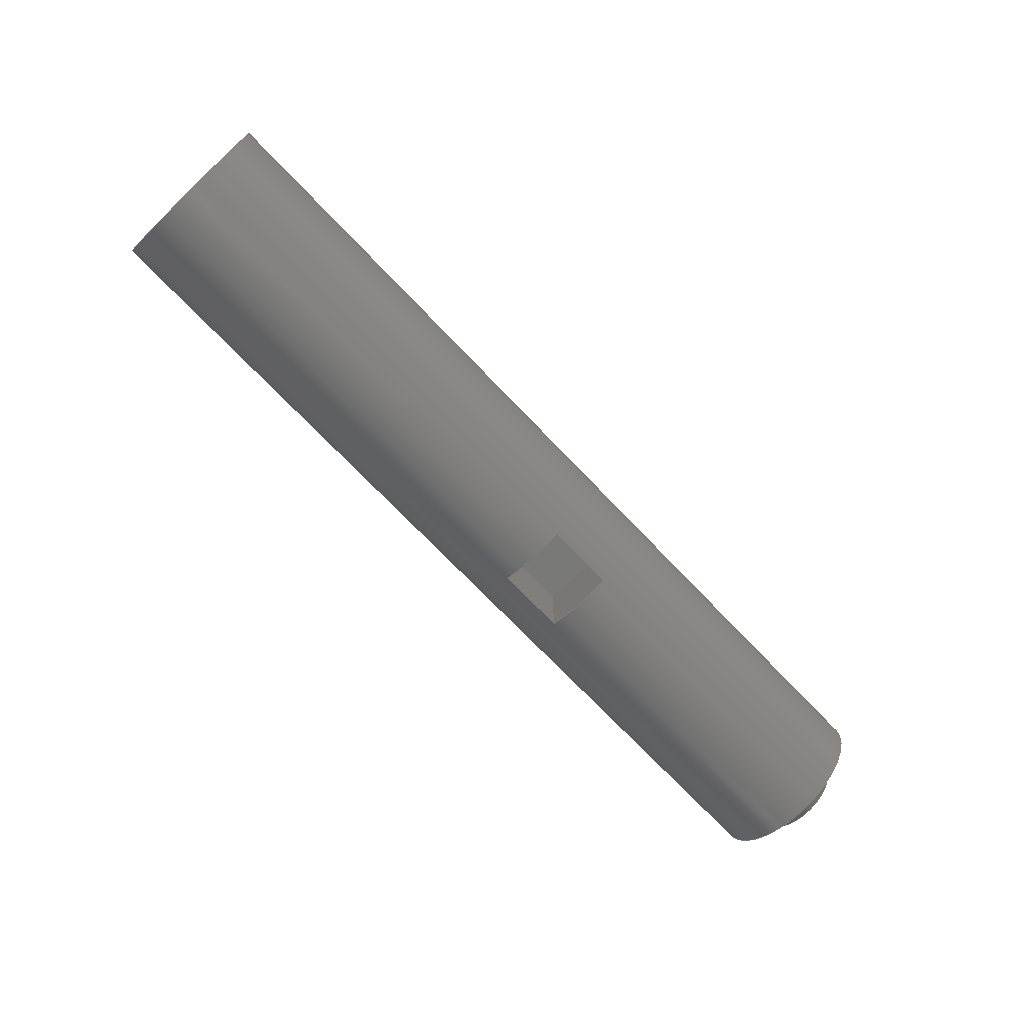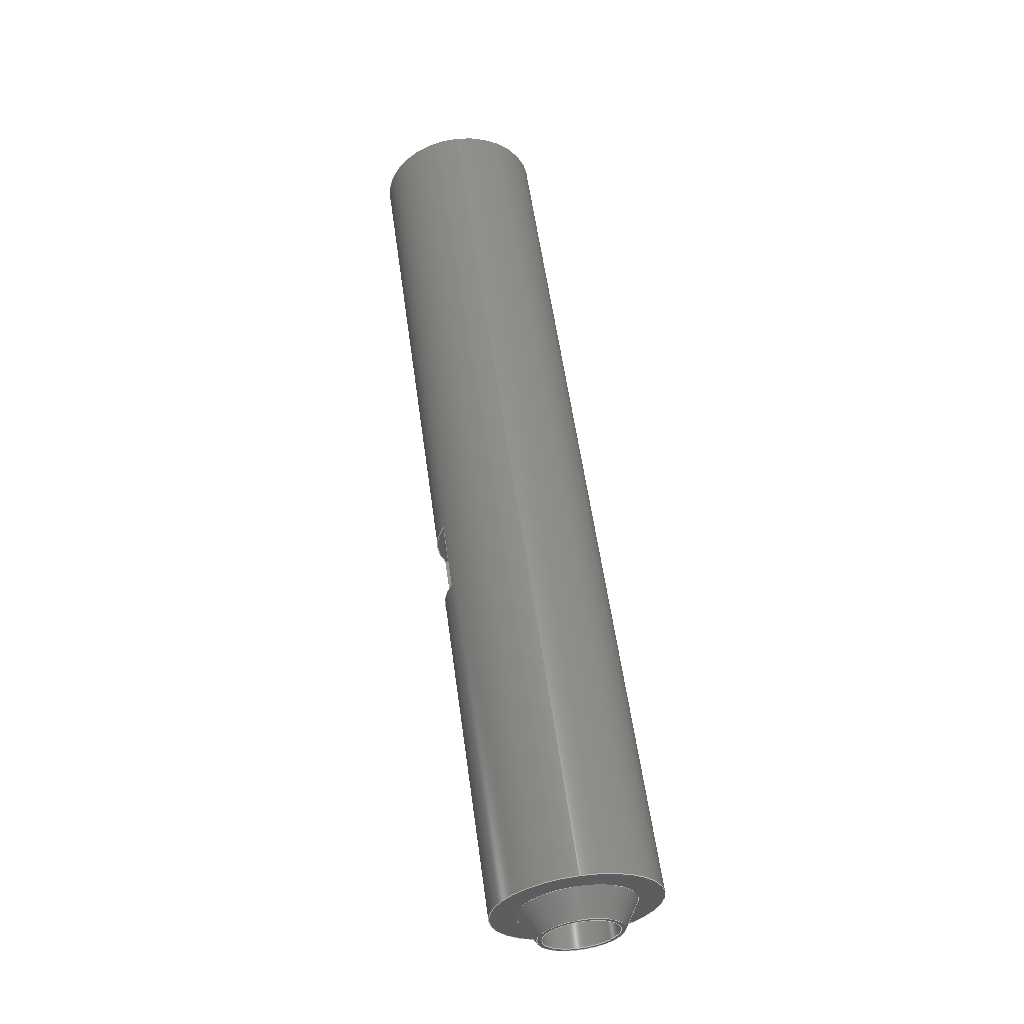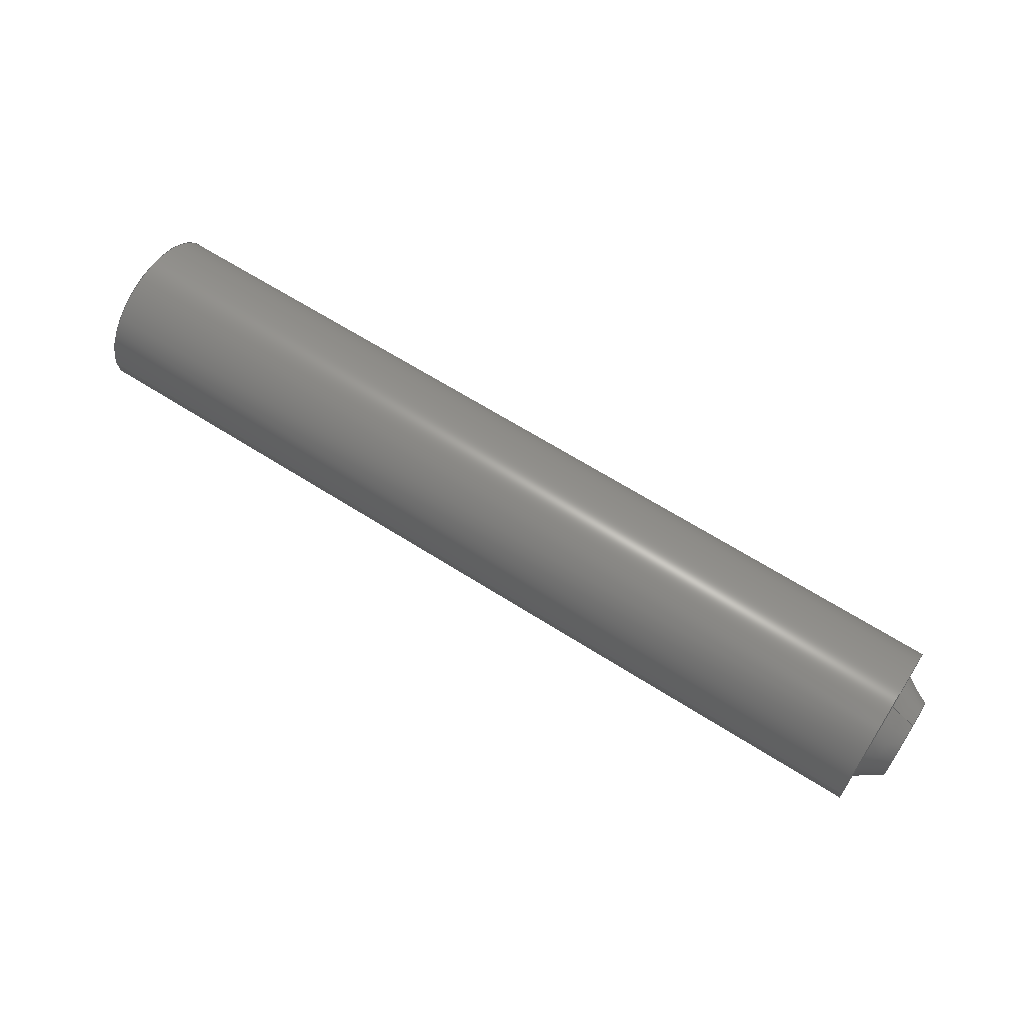
<metadata>
{"format":"step","ext":"step","renderer":"f3d","projection":"perspective","resolution":1024,"background":"white","views":[{"elev":-71.6,"azim":-46.4,"up":"+Y"},{"elev":57.6,"azim":82.1,"up":"+Z"},{"elev":64.6,"azim":32.7,"up":"+Y"}]}
</metadata>
<code>
ISO-10303-21;
DATA;
#1=MECHANICAL_DESIGN_GEOMETRIC_PRESENTATION_REPRESENTATION('',(#4),#330);
#2=SHAPE_REPRESENTATION_RELATIONSHIP('SRR','None',#337,#3);
#3=ADVANCED_BREP_SHAPE_REPRESENTATION('',(#5),#329);
#4=STYLED_ITEM('',(#346),#5);
#5=MANIFOLD_SOLID_BREP('K\X\F6rper1',#182);
#6=FACE_BOUND('',#33,.T.);
#7=FACE_BOUND('',#36,.T.);
#8=FACE_BOUND('',#38,.T.);
#9=CYLINDRICAL_SURFACE('',#206,4.3);
#10=CYLINDRICAL_SURFACE('',#214,9.55);
#11=CONICAL_SURFACE('',#203,2.15,1.03);
#12=CONICAL_SURFACE('',#210,5.725,0.5526);
#13=FACE_OUTER_BOUND('',#25,.T.);
#14=FACE_OUTER_BOUND('',#26,.T.);
#15=FACE_OUTER_BOUND('',#27,.T.);
#16=FACE_OUTER_BOUND('',#28,.T.);
#17=FACE_OUTER_BOUND('',#29,.T.);
#18=FACE_OUTER_BOUND('',#30,.T.);
#19=FACE_OUTER_BOUND('',#31,.T.);
#20=FACE_OUTER_BOUND('',#32,.T.);
#21=FACE_OUTER_BOUND('',#34,.T.);
#22=FACE_OUTER_BOUND('',#35,.T.);
#23=FACE_OUTER_BOUND('',#37,.T.);
#24=FACE_OUTER_BOUND('',#39,.T.);
#25=EDGE_LOOP('',(#116,#117,#118,#119));
#26=EDGE_LOOP('',(#120,#121,#122,#123));
#27=EDGE_LOOP('',(#124,#125,#126,#127));
#28=EDGE_LOOP('',(#128,#129,#130,#131));
#29=EDGE_LOOP('',(#132,#133,#134,#135));
#30=EDGE_LOOP('',(#136,#137,#138,#139));
#31=EDGE_LOOP('',(#140,#141,#142,#143,#144));
#32=EDGE_LOOP('',(#145));
#33=EDGE_LOOP('',(#146));
#34=EDGE_LOOP('',(#147,#148,#149,#150));
#35=EDGE_LOOP('',(#151));
#36=EDGE_LOOP('',(#152));
#37=EDGE_LOOP('',(#153,#154,#155,#156));
#38=EDGE_LOOP('',(#157,#158,#159,#160));
#39=EDGE_LOOP('',(#161));
#40=LINE('',#281,#54);
#41=LINE('',#283,#55);
#42=LINE('',#284,#56);
#43=LINE('',#287,#57);
#44=LINE('',#289,#58);
#45=LINE('',#290,#59);
#46=LINE('',#295,#60);
#47=LINE('',#296,#61);
#48=LINE('',#298,#62);
#49=LINE('',#299,#63);
#50=LINE('',#307,#64);
#51=LINE('',#310,#65);
#52=LINE('',#318,#66);
#53=LINE('',#324,#67);
#54=VECTOR('',#223,10);
#55=VECTOR('',#224,10);
#56=VECTOR('',#225,10);
#57=VECTOR('',#228,10);
#58=VECTOR('',#229,10);
#59=VECTOR('',#230,10);
#60=VECTOR('',#235,10);
#61=VECTOR('',#236,10);
#62=VECTOR('',#239,10);
#63=VECTOR('',#240,10);
#64=VECTOR('',#249,2.15);
#65=VECTOR('',#252,4.3);
#66=VECTOR('',#263,5.725);
#67=VECTOR('',#270,9.55);
#68=CIRCLE('',#197,9.55);
#69=CIRCLE('',#200,9.55);
#70=CIRCLE('',#204,4.3);
#71=CIRCLE('',#205,4.3);
#72=CIRCLE('',#207,4.3);
#73=CIRCLE('',#209,4.8);
#74=CIRCLE('',#211,6.65);
#75=CIRCLE('',#213,9.55);
#76=CIRCLE('',#215,9.55);
#77=VERTEX_POINT('',#277);
#78=VERTEX_POINT('',#278);
#79=VERTEX_POINT('',#280);
#80=VERTEX_POINT('',#282);
#81=VERTEX_POINT('',#286);
#82=VERTEX_POINT('',#288);
#83=VERTEX_POINT('',#292);
#84=VERTEX_POINT('',#294);
#85=VERTEX_POINT('',#302);
#86=VERTEX_POINT('',#303);
#87=VERTEX_POINT('',#306);
#88=VERTEX_POINT('',#309);
#89=VERTEX_POINT('',#313);
#90=VERTEX_POINT('',#316);
#91=VERTEX_POINT('',#320);
#92=VERTEX_POINT('',#323);
#93=EDGE_CURVE('',#77,#78,#68,.T.);
#94=EDGE_CURVE('',#79,#77,#40,.T.);
#95=EDGE_CURVE('',#80,#79,#41,.T.);
#96=EDGE_CURVE('',#80,#78,#42,.T.);
#97=EDGE_CURVE('',#78,#81,#43,.T.);
#98=EDGE_CURVE('',#82,#80,#44,.T.);
#99=EDGE_CURVE('',#82,#81,#45,.T.);
#100=EDGE_CURVE('',#81,#83,#69,.T.);
#101=EDGE_CURVE('',#84,#82,#46,.T.);
#102=EDGE_CURVE('',#84,#83,#47,.T.);
#103=EDGE_CURVE('',#83,#77,#48,.T.);
#104=EDGE_CURVE('',#79,#84,#49,.T.);
#105=EDGE_CURVE('',#85,#86,#70,.T.);
#106=EDGE_CURVE('',#86,#85,#71,.T.);
#107=EDGE_CURVE('',#86,#87,#50,.T.);
#108=EDGE_CURVE('',#85,#88,#51,.T.);
#109=EDGE_CURVE('',#88,#88,#72,.T.);
#110=EDGE_CURVE('',#89,#89,#73,.T.);
#111=EDGE_CURVE('',#90,#90,#74,.T.);
#112=EDGE_CURVE('',#90,#89,#52,.T.);
#113=EDGE_CURVE('',#91,#91,#75,.T.);
#114=EDGE_CURVE('',#91,#92,#53,.T.);
#115=EDGE_CURVE('',#92,#92,#76,.T.);
#116=ORIENTED_EDGE('',*,*,#93,.F.);
#117=ORIENTED_EDGE('',*,*,#94,.F.);
#118=ORIENTED_EDGE('',*,*,#95,.F.);
#119=ORIENTED_EDGE('',*,*,#96,.T.);
#120=ORIENTED_EDGE('',*,*,#97,.F.);
#121=ORIENTED_EDGE('',*,*,#96,.F.);
#122=ORIENTED_EDGE('',*,*,#98,.F.);
#123=ORIENTED_EDGE('',*,*,#99,.T.);
#124=ORIENTED_EDGE('',*,*,#100,.F.);
#125=ORIENTED_EDGE('',*,*,#99,.F.);
#126=ORIENTED_EDGE('',*,*,#101,.F.);
#127=ORIENTED_EDGE('',*,*,#102,.T.);
#128=ORIENTED_EDGE('',*,*,#103,.F.);
#129=ORIENTED_EDGE('',*,*,#102,.F.);
#130=ORIENTED_EDGE('',*,*,#104,.F.);
#131=ORIENTED_EDGE('',*,*,#94,.T.);
#132=ORIENTED_EDGE('',*,*,#98,.T.);
#133=ORIENTED_EDGE('',*,*,#95,.T.);
#134=ORIENTED_EDGE('',*,*,#104,.T.);
#135=ORIENTED_EDGE('',*,*,#101,.T.);
#136=ORIENTED_EDGE('',*,*,#105,.F.);
#137=ORIENTED_EDGE('',*,*,#106,.F.);
#138=ORIENTED_EDGE('',*,*,#107,.T.);
#139=ORIENTED_EDGE('',*,*,#107,.F.);
#140=ORIENTED_EDGE('',*,*,#105,.T.);
#141=ORIENTED_EDGE('',*,*,#106,.T.);
#142=ORIENTED_EDGE('',*,*,#108,.T.);
#143=ORIENTED_EDGE('',*,*,#109,.F.);
#144=ORIENTED_EDGE('',*,*,#108,.F.);
#145=ORIENTED_EDGE('',*,*,#110,.F.);
#146=ORIENTED_EDGE('',*,*,#109,.T.);
#147=ORIENTED_EDGE('',*,*,#111,.F.);
#148=ORIENTED_EDGE('',*,*,#112,.T.);
#149=ORIENTED_EDGE('',*,*,#110,.T.);
#150=ORIENTED_EDGE('',*,*,#112,.F.);
#151=ORIENTED_EDGE('',*,*,#113,.T.);
#152=ORIENTED_EDGE('',*,*,#111,.T.);
#153=ORIENTED_EDGE('',*,*,#113,.F.);
#154=ORIENTED_EDGE('',*,*,#114,.T.);
#155=ORIENTED_EDGE('',*,*,#115,.F.);
#156=ORIENTED_EDGE('',*,*,#114,.F.);
#157=ORIENTED_EDGE('',*,*,#100,.T.);
#158=ORIENTED_EDGE('',*,*,#103,.T.);
#159=ORIENTED_EDGE('',*,*,#93,.T.);
#160=ORIENTED_EDGE('',*,*,#97,.T.);
#161=ORIENTED_EDGE('',*,*,#115,.T.);
#162=PLANE('',#196);
#163=PLANE('',#198);
#164=PLANE('',#199);
#165=PLANE('',#201);
#166=PLANE('',#202);
#167=PLANE('',#208);
#168=PLANE('',#212);
#169=PLANE('',#216);
#170=ADVANCED_FACE('',(#13),#162,.F.);
#171=ADVANCED_FACE('',(#14),#163,.F.);
#172=ADVANCED_FACE('',(#15),#164,.F.);
#173=ADVANCED_FACE('',(#16),#165,.F.);
#174=ADVANCED_FACE('',(#17),#166,.F.);
#175=ADVANCED_FACE('',(#18),#11,.F.);
#176=ADVANCED_FACE('',(#19),#9,.F.);
#177=ADVANCED_FACE('',(#20,#6),#167,.T.);
#178=ADVANCED_FACE('',(#21),#12,.T.);
#179=ADVANCED_FACE('',(#22,#7),#168,.T.);
#180=ADVANCED_FACE('',(#23,#8),#10,.T.);
#181=ADVANCED_FACE('',(#24),#169,.T.);
#182=CLOSED_SHELL('',(#170,#171,#172,#173,#174,#175,#176,#177,#178,#179,
#180,#181));
#183=DERIVED_UNIT_ELEMENT(#185,1);
#184=DERIVED_UNIT_ELEMENT(#332,-3);
#185=(
MASS_UNIT()
NAMED_UNIT(*)
SI_UNIT(.KILO.,.GRAM.)
);
#186=DERIVED_UNIT((#183,#184));
#187=MEASURE_REPRESENTATION_ITEM('density measure',
POSITIVE_RATIO_MEASURE(7850),#186);
#188=PROPERTY_DEFINITION_REPRESENTATION(#193,#190);
#189=PROPERTY_DEFINITION_REPRESENTATION(#194,#191);
#190=REPRESENTATION('material name',(#192),#329);
#191=REPRESENTATION('density',(#187),#329);
#192=DESCRIPTIVE_REPRESENTATION_ITEM('Stahl','Stahl');
#193=PROPERTY_DEFINITION('material property','material name',#339);
#194=PROPERTY_DEFINITION('material property','density of part',#339);
#195=AXIS2_PLACEMENT_3D('placement',#275,#217,#218);
#196=AXIS2_PLACEMENT_3D('',#276,#219,#220);
#197=AXIS2_PLACEMENT_3D('',#279,#221,#222);
#198=AXIS2_PLACEMENT_3D('',#285,#226,#227);
#199=AXIS2_PLACEMENT_3D('',#291,#231,#232);
#200=AXIS2_PLACEMENT_3D('',#293,#233,#234);
#201=AXIS2_PLACEMENT_3D('',#297,#237,#238);
#202=AXIS2_PLACEMENT_3D('',#300,#241,#242);
#203=AXIS2_PLACEMENT_3D('',#301,#243,#244);
#204=AXIS2_PLACEMENT_3D('',#304,#245,#246);
#205=AXIS2_PLACEMENT_3D('',#305,#247,#248);
#206=AXIS2_PLACEMENT_3D('',#308,#250,#251);
#207=AXIS2_PLACEMENT_3D('',#311,#253,#254);
#208=AXIS2_PLACEMENT_3D('',#312,#255,#256);
#209=AXIS2_PLACEMENT_3D('',#314,#257,#258);
#210=AXIS2_PLACEMENT_3D('',#315,#259,#260);
#211=AXIS2_PLACEMENT_3D('',#317,#261,#262);
#212=AXIS2_PLACEMENT_3D('',#319,#264,#265);
#213=AXIS2_PLACEMENT_3D('',#321,#266,#267);
#214=AXIS2_PLACEMENT_3D('',#322,#268,#269);
#215=AXIS2_PLACEMENT_3D('',#325,#271,#272);
#216=AXIS2_PLACEMENT_3D('',#326,#273,#274);
#217=DIRECTION('axis',(0,0,1));
#218=DIRECTION('refdir',(1,0,0));
#219=DIRECTION('center_axis',(1,0,0));
#220=DIRECTION('ref_axis',(0,0,1));
#221=DIRECTION('center_axis',(1,0,0));
#222=DIRECTION('ref_axis',(2.22e-16,0,-1));
#223=DIRECTION('',(0,-1,0));
#224=DIRECTION('',(0,0,1));
#225=DIRECTION('',(0,-1,0));
#226=DIRECTION('center_axis',(0,0,-1));
#227=DIRECTION('ref_axis',(1,0,0));
#228=DIRECTION('',(-1,0,-2.22e-16));
#229=DIRECTION('',(1,0,0));
#230=DIRECTION('',(0,-1,0));
#231=DIRECTION('center_axis',(-1,0,0));
#232=DIRECTION('ref_axis',(0,0,-1));
#233=DIRECTION('center_axis',(-1,0,0));
#234=DIRECTION('ref_axis',(2.22e-16,0,-1));
#235=DIRECTION('',(0,0,-1));
#236=DIRECTION('',(0,-1,0));
#237=DIRECTION('center_axis',(0,0,1));
#238=DIRECTION('ref_axis',(-1,0,0));
#239=DIRECTION('',(1,0,2.22e-16));
#240=DIRECTION('',(-1,0,0));
#241=DIRECTION('center_axis',(0,1,0));
#242=DIRECTION('ref_axis',(1,0,0));
#243=DIRECTION('center_axis',(1,0,2.22e-16));
#244=DIRECTION('ref_axis',(0,1,0));
#245=DIRECTION('center_axis',(-1,0,-2.22e-16));
#246=DIRECTION('ref_axis',(0,1,0));
#247=DIRECTION('center_axis',(-1,0,-2.22e-16));
#248=DIRECTION('ref_axis',(0,1,0));
#249=DIRECTION('',(-0.515,0.8572,-2.193e-16));
#250=DIRECTION('center_axis',(-1,0,0));
#251=DIRECTION('ref_axis',(0,-1,0));
#252=DIRECTION('',(1,0,0));
#253=DIRECTION('center_axis',(-1,0,0));
#254=DIRECTION('ref_axis',(0,0,1));
#255=DIRECTION('center_axis',(1,0,0));
#256=DIRECTION('ref_axis',(0,0,-1));
#257=DIRECTION('center_axis',(-1,0,0));
#258=DIRECTION('ref_axis',(0,0,1));
#259=DIRECTION('center_axis',(-1,0,0));
#260=DIRECTION('ref_axis',(0,-1,0));
#261=DIRECTION('center_axis',(-1,0,-2.22e-16));
#262=DIRECTION('ref_axis',(0,-1,0));
#263=DIRECTION('',(0.8512,-0.5249,6.428e-17));
#264=DIRECTION('center_axis',(1,0,2.22e-16));
#265=DIRECTION('ref_axis',(2.22e-16,0,-1));
#266=DIRECTION('center_axis',(1,0,2.22e-16));
#267=DIRECTION('ref_axis',(2.22e-16,0,-1));
#268=DIRECTION('center_axis',(1,0,2.22e-16));
#269=DIRECTION('ref_axis',(2.22e-16,0,-1));
#270=DIRECTION('',(-1,0,-2.22e-16));
#271=DIRECTION('center_axis',(-1,0,-2.22e-16));
#272=DIRECTION('ref_axis',(2.22e-16,0,-1));
#273=DIRECTION('center_axis',(-1,0,-2.22e-16));
#274=DIRECTION('ref_axis',(-2.22e-16,0,1));
#275=CARTESIAN_POINT('',(0,0,0));
#276=CARTESIAN_POINT('Origin',(65,0,-4));
#277=CARTESIAN_POINT('',(65,-8.672,4));
#278=CARTESIAN_POINT('',(65,-8.672,-4));
#279=CARTESIAN_POINT('Origin',(65,0,1.443e-14));
#280=CARTESIAN_POINT('',(65,0,4));
#281=CARTESIAN_POINT('',(65,0,4));
#282=CARTESIAN_POINT('',(65,0,-4));
#283=CARTESIAN_POINT('',(65,0,-4));
#284=CARTESIAN_POINT('',(65,0,-4));
#285=CARTESIAN_POINT('Origin',(57,0,-4));
#286=CARTESIAN_POINT('',(57,-8.672,-4));
#287=CARTESIAN_POINT('',(52,-8.672,-4));
#288=CARTESIAN_POINT('',(57,0,-4));
#289=CARTESIAN_POINT('',(57,0,-4));
#290=CARTESIAN_POINT('',(57,0,-4));
#291=CARTESIAN_POINT('Origin',(57,0,4));
#292=CARTESIAN_POINT('',(57,-8.672,4));
#293=CARTESIAN_POINT('Origin',(57,0,1.266e-14));
#294=CARTESIAN_POINT('',(57,0,4));
#295=CARTESIAN_POINT('',(57,0,4));
#296=CARTESIAN_POINT('',(57,0,4));
#297=CARTESIAN_POINT('Origin',(65,0,4));
#298=CARTESIAN_POINT('',(52,-8.672,4));
#299=CARTESIAN_POINT('',(65,0,4));
#300=CARTESIAN_POINT('Origin',(61,0,0));
#301=CARTESIAN_POINT('Origin',(98.71,1.676e-16,-1.175e-15));
#302=CARTESIAN_POINT('',(100,4.3,-8.882e-16));
#303=CARTESIAN_POINT('',(100,-4.3,-3.616e-16));
#304=CARTESIAN_POINT('Origin',(100,1.676e-16,-8.882e-16));
#305=CARTESIAN_POINT('Origin',(100,1.676e-16,-8.882e-16));
#306=CARTESIAN_POINT('',(97.42,1.676e-16,-1.462e-15));
#307=CARTESIAN_POINT('',(98.71,-2.15,-9.117e-16));
#308=CARTESIAN_POINT('Origin',(105.5,0,0));
#309=CARTESIAN_POINT('',(107,4.3,-5.266e-16));
#310=CARTESIAN_POINT('',(105.5,4.3,-5.266e-16));
#311=CARTESIAN_POINT('Origin',(107,0,0));
#312=CARTESIAN_POINT('Origin',(107,-4.8,0));
#313=CARTESIAN_POINT('',(107,4.8,-5.878e-16));
#314=CARTESIAN_POINT('Origin',(107,0,0));
#315=CARTESIAN_POINT('Origin',(105.5,0,0));
#316=CARTESIAN_POINT('',(104,6.65,-8.144e-16));
#317=CARTESIAN_POINT('Origin',(104,0,0));
#318=CARTESIAN_POINT('',(105.5,5.725,-7.011e-16));
#319=CARTESIAN_POINT('Origin',(104,0,2.309e-14));
#320=CARTESIAN_POINT('',(104,-1.17e-15,9.55));
#321=CARTESIAN_POINT('Origin',(104,0,2.309e-14));
#322=CARTESIAN_POINT('Origin',(52,0,1.155e-14));
#323=CARTESIAN_POINT('',(0,-1.17e-15,9.55));
#324=CARTESIAN_POINT('',(52,-1.17e-15,9.55));
#325=CARTESIAN_POINT('Origin',(0,0,0));
#326=CARTESIAN_POINT('Origin',(0,0,0));
#327=UNCERTAINTY_MEASURE_WITH_UNIT(LENGTH_MEASURE(0.01),#331,
'DISTANCE_ACCURACY_VALUE',
'Maximum model space distance between geometric entities at asserted c
onnectivities');
#328=UNCERTAINTY_MEASURE_WITH_UNIT(LENGTH_MEASURE(0.01),#331,
'DISTANCE_ACCURACY_VALUE',
'Maximum model space distance between geometric entities at asserted c
onnectivities');
#329=(
GEOMETRIC_REPRESENTATION_CONTEXT(3)
GLOBAL_UNCERTAINTY_ASSIGNED_CONTEXT((#327))
GLOBAL_UNIT_ASSIGNED_CONTEXT((#331,#333,#334))
REPRESENTATION_CONTEXT('','3D')
);
#330=(
GEOMETRIC_REPRESENTATION_CONTEXT(3)
GLOBAL_UNCERTAINTY_ASSIGNED_CONTEXT((#328))
GLOBAL_UNIT_ASSIGNED_CONTEXT((#331,#333,#334))
REPRESENTATION_CONTEXT('','3D')
);
#331=(
LENGTH_UNIT()
NAMED_UNIT(*)
SI_UNIT(.MILLI.,.METRE.)
);
#332=(
LENGTH_UNIT()
NAMED_UNIT(*)
SI_UNIT($,.METRE.)
);
#333=(
NAMED_UNIT(*)
PLANE_ANGLE_UNIT()
SI_UNIT($,.RADIAN.)
);
#334=(
NAMED_UNIT(*)
SI_UNIT($,.STERADIAN.)
SOLID_ANGLE_UNIT()
);
#335=SHAPE_DEFINITION_REPRESENTATION(#336,#337);
#336=PRODUCT_DEFINITION_SHAPE('',$,#339);
#337=SHAPE_REPRESENTATION('',(#195),#329);
#338=PRODUCT_DEFINITION_CONTEXT('part definition',#343,'design');
#339=PRODUCT_DEFINITION('Joytec_eGo_AIO','Joytec_eGo_AIO v2',#340,#338);
#340=PRODUCT_DEFINITION_FORMATION('',$,#345);
#341=PRODUCT_RELATED_PRODUCT_CATEGORY('Joytec_eGo_AIO v2',
'Joytec_eGo_AIO v2',(#345));
#342=APPLICATION_PROTOCOL_DEFINITION('international standard',
'automotive_design',2009,#343);
#343=APPLICATION_CONTEXT(
'Core Data for Automotive Mechanical Design Process');
#344=PRODUCT_CONTEXT('part definition',#343,'mechanical');
#345=PRODUCT('Joytec_eGo_AIO','Joytec_eGo_AIO v2',$,(#344));
#346=PRESENTATION_STYLE_ASSIGNMENT((#347));
#347=SURFACE_STYLE_USAGE(.BOTH.,#348);
#348=SURFACE_SIDE_STYLE('',(#349));
#349=SURFACE_STYLE_FILL_AREA(#350);
#350=FILL_AREA_STYLE('Stahl - satiniert',(#351));
#351=FILL_AREA_STYLE_COLOUR('Stahl - satiniert',#352);
#352=COLOUR_RGB('Stahl - satiniert',0.6275,0.6275,
0.6275);
ENDSEC;
END-ISO-10303-21;

</code>
